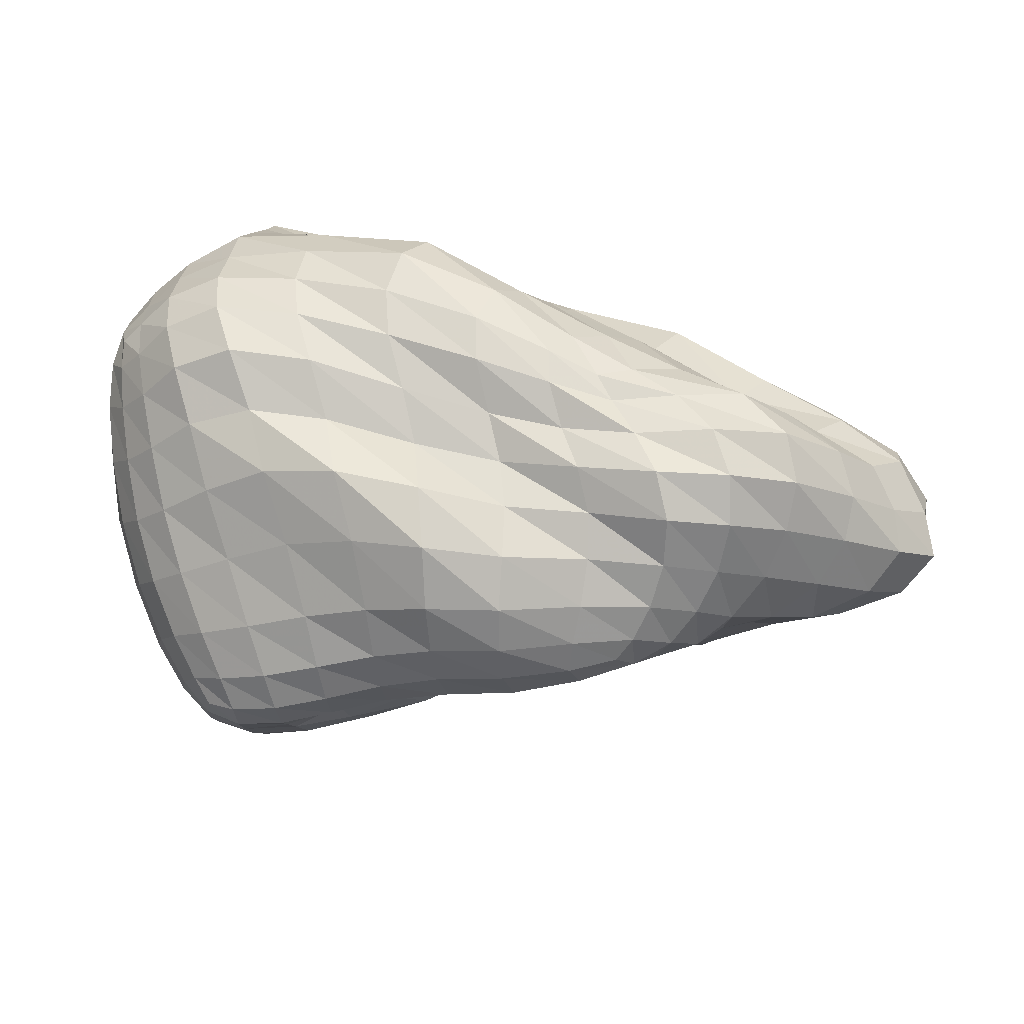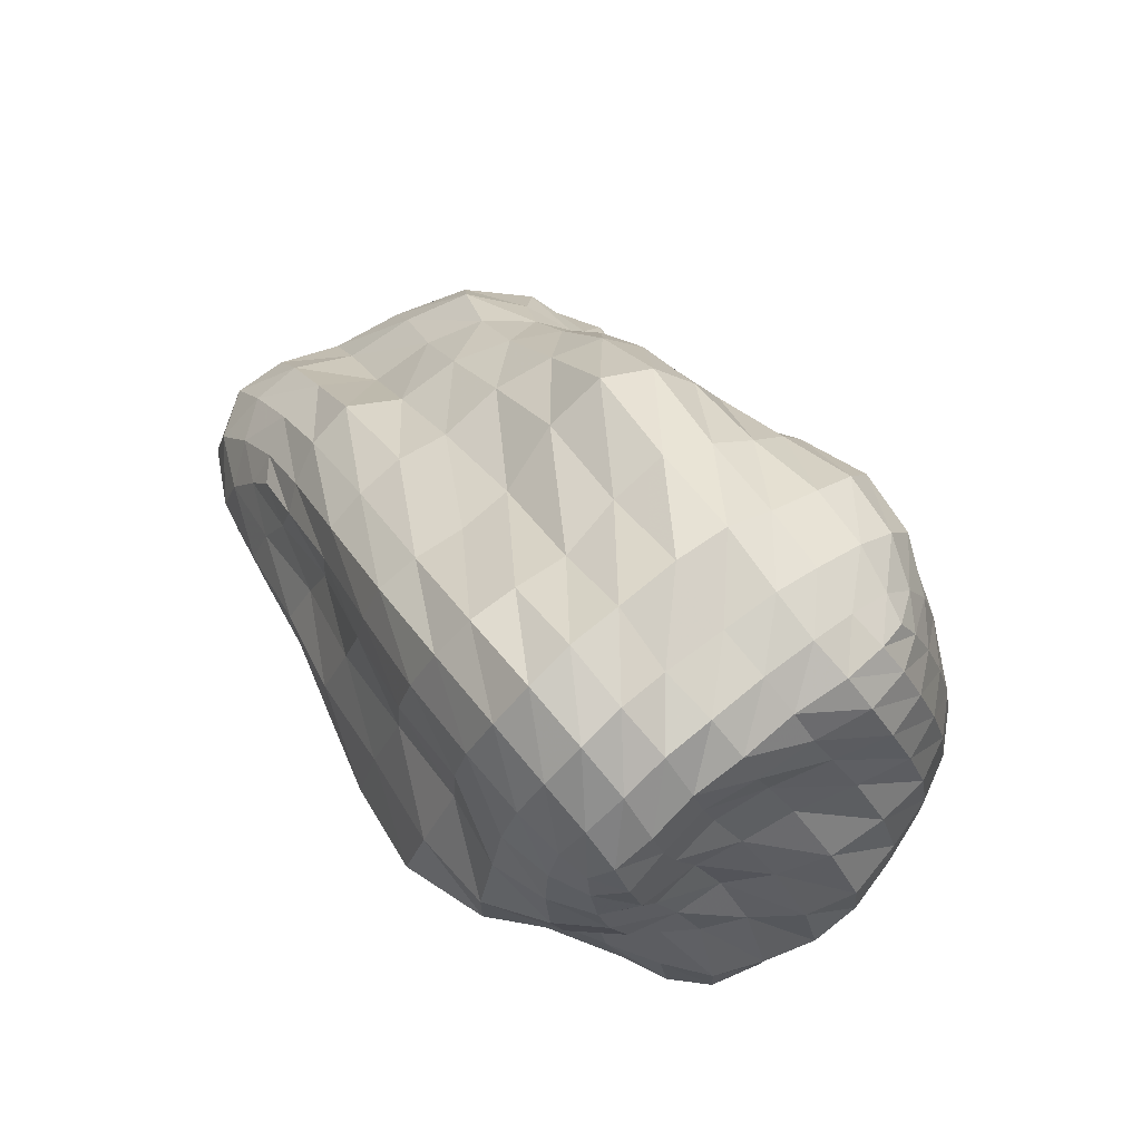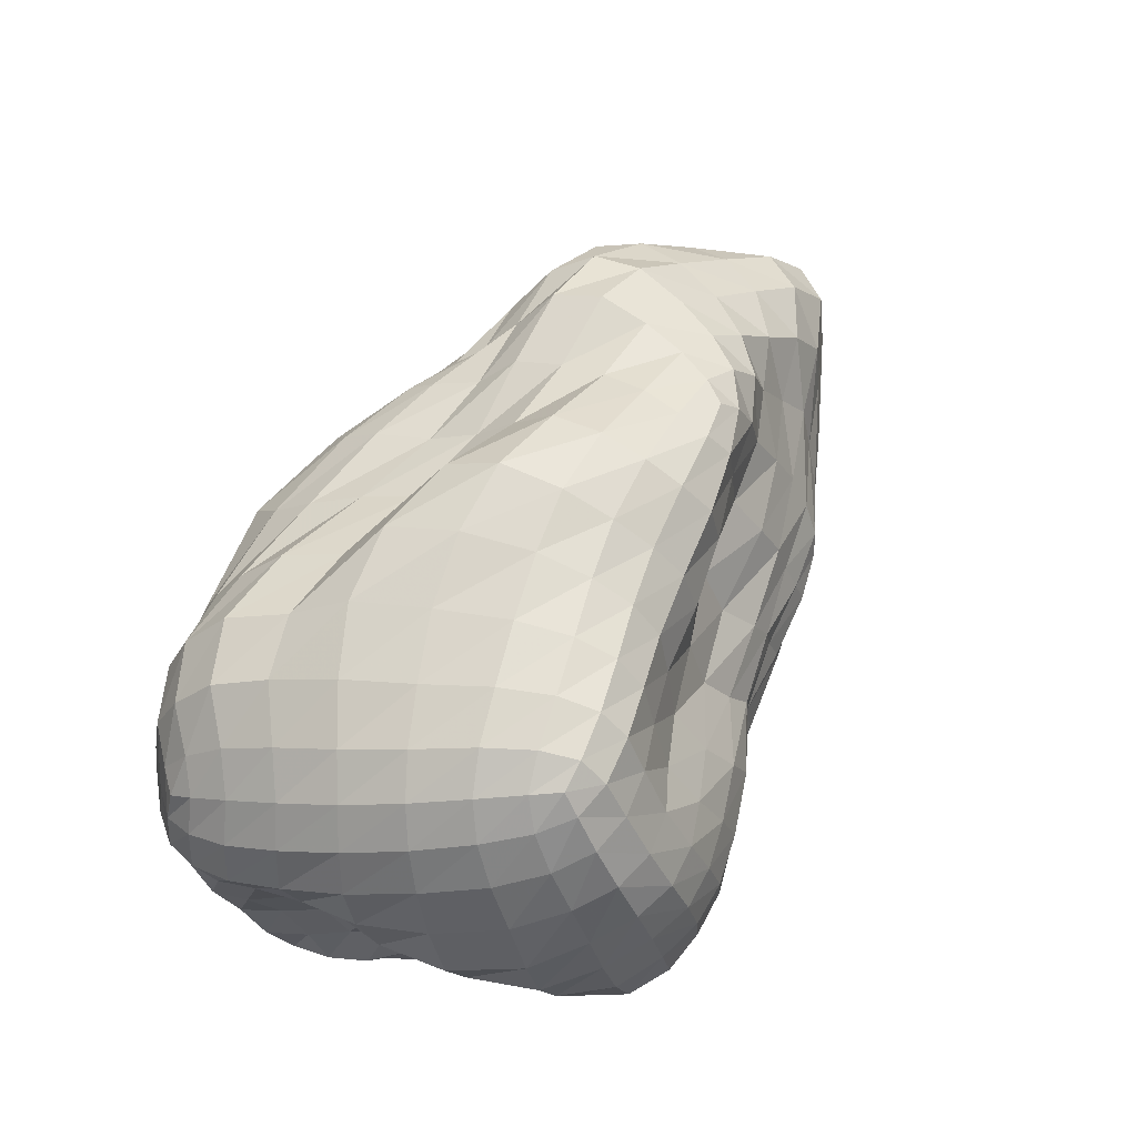
<metadata>
{"format":"obj","ext":"obj","renderer":"f3d","projection":"perspective","resolution":1024,"background":"white","views":[{"elev":25.3,"azim":-161.0,"up":"+Z"},{"elev":37.5,"azim":62.9,"up":"+Z"},{"elev":72.1,"azim":120.9,"up":"+Y"}]}
</metadata>
<code>
o Куб
v 0.4592 1.215 -0.5671
v 1.186 0.4751 0.9386
v 1.289 -0.919 0.3132
v 0.6452 -0.1612 -1.21
v -1.443 0.7673 -0.2151
v -1.179 0.2807 0.9955
v -1.526 -1.089 0.3854
v -1.496 -0.5589 -0.7971
v -0.3767 1.074 -0.3916
v -1.645 0.6909 0.5002
v 0.3218 0.316 1.307
v 0.9224 0.9483 0.2186
v -1.692 -0.4609 0.6587
v 0.3892 -1.22 0.6901
v 1.377 -0.3208 0.7381
v -2.06 -1.075 -0.2391
v -0.275 -0.4294 -0.9747
v 0.9978 -0.5806 -0.4177
v -1.616 0.01659 -0.469
v 0.6399 0.6336 -1.024
v -0.1569 1.024 0.6713
v 0.4587 -0.5838 1.139
v -0.2645 -1.213 -0.3996
v -0.1797 0.3489 -0.8921
v 1.242 0.2104 -0.1151
v -2.585 -0.1598 0.09561
v -0.9569 0.9797 -0.2914
v -1.419 0.4671 0.8091
v 0.9483 0.4231 1.177
v 0.6566 1.152 -0.2639
v -1.735 -0.9086 0.5684
v 1.065 -1.097 0.5364
v 1.333 0.1446 0.9079
v -1.829 -0.7889 -0.607
v 0.2696 -0.2948 -1.176
v 1.187 -0.8196 -0.0185
v -1.542 0.4781 -0.339
v 0.6644 0.1858 -1.175
v 0.1093 1.217 -0.524
v -1.584 0.7155 0.0584
v -0.5986 0.322 1.223
v 1.106 0.6806 0.6774
v -1.5 -0.01181 0.9555
v -0.753 -1.121 0.4969
v 1.381 -0.6987 0.4989
v -1.894 -1.126 0.1452
v -0.9638 -0.5324 -0.8885
v 0.8162 -0.3193 -0.8854
v -1.618 -0.3333 -0.6636
v 0.5632 1.018 -0.7764
v 0.4947 1.032 0.4786
v -0.8992 0.7862 0.4998
v -0.3476 1.151 0.05008
v 0.09289 0.6878 1.058
v 1.113 -0.5108 1.025
v -0.7306 -0.5461 0.9641
v 0.3539 -0.112 1.39
v 0.5537 -1.034 1.059
v 0.6015 -1.042 -0.4598
v -1.248 -1.091 -0.3474
v 0.07711 -1.155 0.2136
v -0.2801 -0.8572 -0.8999
v 0.2574 0.5439 -1.062
v -0.8273 0.1155 -0.6222
v -0.2817 -0.0894 -1.071
v -0.2891 0.7522 -0.6205
v 1.038 -0.1778 -0.2723
v 1.186 0.6696 0.05362
v 1.04 0.5075 -0.7312
v 1.233 -0.1078 0.3818
v -2.121 0.3223 0.3562
v -2.635 -0.6837 -0.09768
v -2.213 -0.00747 -0.2471
v -2.392 -0.3793 0.4275
v 0.7448 0.7934 0.9742
v 1.216 -0.9082 0.8993
v 0.3873 -0.6498 -0.9074
v 0.1708 0.961 -0.7708
v 1.197 -0.4889 0.1322
v -2.063 0.16 0.7728
v 0.2332 1.204 -0.1109
v -0.9635 1.056 0.1056
v -0.7306 0.5245 0.8366
v 1.067 -0.02247 1.19
v -0.6887 -0.0665 1.231
v -0.7066 -0.9543 0.8093
v 0.8312 -1.097 0.05954
v -1.043 -1.093 0.1106
v -1.106 -0.8506 -0.7689
v 0.2482 0.08669 -1.225
v -0.934 -0.2244 -0.8243
v -0.9518 0.6149 -0.4961
v 1.026 0.06745 -0.861
v 0.8851 0.9039 -0.4791
v 1.356 0.3618 0.5569
v -1.908 0.4282 -0.08002
v -2.24 -0.4865 -0.4002
v -2.435 -0.8828 0.2943
v -1.247 0.8704 -0.2557
v -1.274 0.3472 0.9037
v 1.096 0.4583 1.032
v 0.5383 1.197 -0.4487
v -1.629 -1.029 0.4578
v 1.214 -1 0.407
v 1.26 0.3441 0.9301
v -1.632 -0.6509 -0.7235
v 0.4863 -0.2129 -1.197
v 1.25 -0.8849 0.1715
v -1.501 0.6647 -0.2805
v 0.665 -0.02239 -1.22
v 0.3215 1.238 -0.5599
v -1.516 0.7478 -0.1062
v -0.9547 0.313 1.099
v 1.16 0.5664 0.8373
v -1.319 0.1708 0.9974
v -1.227 -1.096 0.4169
v 1.358 -0.8412 0.3815
v -1.69 -1.099 0.2876
v -1.278 -0.5554 -0.8548
v 0.734 -0.2343 -1.105
v -1.562 -0.4653 -0.7572
v 0.5058 1.147 -0.6567
v 0.7392 1.012 0.3297
v -1.272 0.6932 0.483
v -0.3728 1.135 -0.1992
v -0.02158 0.7828 0.8113
v 1.292 -0.4134 0.8932
v -1.24 -0.5274 0.8386
v 0.3544 0.1074 1.377
v 0.5258 -0.8314 1.122
v 0.845 -0.7907 -0.4362
v -1.681 -1.082 -0.299
v 0.246 -1.217 0.466
v -0.3098 -1.005 -0.6437
v 0.4543 0.6146 -1.08
v -1.26 0.07773 -0.5838
v -0.2883 -0.2611 -1.045
v -0.2012 0.5309 -0.7156
v 1.033 -0.3728 -0.357
v 1.07 0.8351 0.1296
v 0.8279 0.5922 -0.9077
v 1.206 0.03837 0.1724
v -1.906 0.5528 0.4537
v -2.398 -0.9564 -0.1706
v -1.907 -0.0263 -0.3393
v -2.525 -0.2826 0.2553
v -0.6487 1.019 -0.3317
v -1.568 0.6249 0.7046
v 0.7041 0.3735 1.29
v 0.7947 1.067 -0.0324
v -1.764 -0.7201 0.6647
v 0.8079 -1.18 0.6548
v 1.344 -0.08985 0.8346
v -1.998 -0.9315 -0.4355
v 0.02054 -0.3707 -1.109
v 1.1 -0.7195 -0.2188
v -1.568 0.238 -0.3716
v 0.6548 0.4128 -1.109
v -0.1287 1.153 -0.4623
v -1.633 0.6876 0.2675
v -0.145 0.3143 1.302
v 1.026 0.8134 0.4645
v -1.636 -0.2221 0.8215
v -0.166 -1.185 0.6153
v 1.367 -0.522 0.6252
v -2.029 -1.137 -0.03538
v -0.6146 -0.4878 -0.9058
v 0.8422 -0.3891 -0.5884
v -1.645 -0.1742 -0.5568
v 0.6112 0.8418 -0.9096
v 0.1941 1.034 0.6207
v -0.5396 0.9496 0.6134
v -0.2735 1.113 0.3746
v 0.229 0.513 1.209
v 0.9077 -0.5967 1.216
v -0.1353 -0.5452 1.05
v 0.3644 -0.3297 1.257
v 0.5043 -1.161 0.9
v 0.2186 -1.211 -0.4365
v -0.7612 -1.15 -0.3821
v -0.1052 -1.199 -0.1007
v -0.2735 -0.6618 -1
v 0.05644 0.4562 -0.99
v -0.4698 0.2068 -0.727
v -0.23 0.1338 -1.019
v -0.3552 0.9536 -0.5358
v 1.157 0.004142 -0.2021
v 1.242 0.4493 -0.02006
v 1.208 0.3778 -0.4338
v 1.337 -0.2254 0.5607
v -2.357 0.07807 0.2286
v -2.72 -0.4117 -0.02489
v -2.466 -0.07481 -0.09721
v -2.093 -0.4207 0.5525
v 0.944 0.757 0.7966
v 0.4678 0.7667 1.091
v 0.6223 0.9132 0.75
v 0.8623 0.6257 1.104
v 1.332 -0.7943 0.6999
v 0.9797 -1.001 1.045
v 1.185 -0.7308 0.9954
v 1.166 -1.033 0.7321
v 0.6213 -0.4775 -0.8717
v 0.08066 -0.7762 -0.9177
v 0.4736 -0.8002 -0.6516
v 0.3157 -0.4912 -1.088
v 0.3806 1.017 -0.8067
v -0.03998 0.8605 -0.6951
v 0.2289 0.7508 -0.9146
v 0.1222 1.128 -0.6591
v 1.253 -0.6611 0.01883
v 1.188 -0.3151 0.2625
v 1.103 -0.341 -0.04127
v 1.297 -0.6002 0.3101
v -1.763 0.3699 0.8375
v -2.27 -0.1081 0.5976
v -2.143 0.2588 0.576
v -1.826 0.06 0.9011
v 0.4766 1.209 -0.1863
v -0.04961 1.171 -0.02568
v 0.1471 1.239 -0.3429
v 0.3634 1.113 0.178
v -0.64 1.142 0.1003
v -1.293 0.8573 0.08313
v -0.9603 1.045 -0.1116
v -0.9523 0.9728 0.3376
v -0.3282 0.5909 0.9344
v -1.079 0.5003 0.8003
v -0.8223 0.628 0.6467
v -0.646 0.4606 1.073
v 1.227 0.05123 1.048
v 0.8101 -0.0886 1.342
v 1.011 0.1896 1.189
v 1.075 -0.2463 1.098
v -0.1997 -0.09472 1.419
v -1.134 -0.04751 1.063
v -0.6286 0.1427 1.301
v -0.7562 -0.295 1.106
v -0.03715 -0.9964 0.9369
v -1.284 -0.9377 0.7078
v -0.7258 -0.7636 0.9109
v -0.7064 -1.097 0.6782
v 1.039 -0.9706 0.003022
v 0.5167 -1.11 0.1676
v 0.9482 -1.109 0.3164
v 0.7351 -1.11 -0.2232
v -0.479 -1.155 0.1718
v -1.514 -1.119 0.1073
v -0.8733 -1.078 0.3049
v -1.18 -1.152 -0.1148
v -0.6819 -0.8741 -0.8501
v -1.5 -0.8313 -0.6862
v -1.223 -0.9494 -0.5606
v -1.014 -0.7016 -0.8859
v 0.4603 0.1606 -1.23
v 0.008547 -0.000412 -1.171
v 0.2453 -0.1116 -1.235
v 0.2562 0.3163 -1.161
v -0.5861 -0.1694 -0.9076
v -1.28 -0.2852 -0.7346
v -0.9432 -0.3769 -0.8427
v -0.8888 -0.06339 -0.7679
v -0.6144 0.682 -0.5745
v -1.264 0.5348 -0.394
v -0.8677 0.3291 -0.4885
v -0.9667 0.8499 -0.437
v 0.9652 -0.1453 -0.9061
v 1.067 0.2928 -0.8049
v 0.8703 0.1479 -1.067
v 1.032 -0.03534 -0.5433
v 0.9657 0.7163 -0.6091
v 0.786 1.049 -0.3608
v 0.7238 0.9755 -0.6625
v 1.045 0.8022 -0.2227
v 1.303 0.1283 0.4844
v 1.256 0.551 0.6089
v 1.286 0.5139 0.3185
v 1.37 0.2424 0.7482
v -1.774 0.5861 0.003181
v -2.054 0.2172 -0.1616
v -1.755 0.4549 -0.2378
v -2.041 0.3651 0.1219
v -2.312 -0.2432 -0.3288
v -2.082 -0.6814 -0.5132
v -1.92 -0.3996 -0.5173
v -2.516 -0.5903 -0.2832
v -2.485 -0.6382 0.3567
v -2.207 -1.057 0.2172
v -2.611 -0.8111 0.09145
v -2.117 -0.8987 0.441
v 1.029 0.6159 0.9418
v 1.295 -0.9309 0.5572
v 0.5459 -0.359 -1.081
v 0.3363 1.162 -0.6862
v 1.327 -0.7592 0.2006
v -1.558 0.2429 0.9279
v 0.6118 1.121 0.06678
v -0.6147 1.104 0.3911
v -0.2159 0.4735 1.144
v 1.252 -0.1728 0.9755
v -0.2265 -0.3064 1.241
v -0.06932 -1.145 0.8145
v 0.9581 -0.9089 -0.2316
v -0.6459 -1.201 -0.1066
v -0.6359 -0.697 -0.9468
v 0.46 0.3889 -1.172
v -0.5203 0.01032 -0.8419
v -0.6471 0.8921 -0.4841
v 0.962 -0.2187 -0.5895
v 1.136 0.5989 -0.3225
v 1.35 0.003744 0.6693
v -1.859 0.5552 0.2096
v -2.59 -0.3267 -0.2044
v -2.172 -0.6837 0.5168
v 0.8488 0.8874 0.586
v 0.3329 0.8639 0.8429
v 0.609 0.5906 1.226
v 1.316 -0.6177 0.8121
v 0.9639 -0.8253 1.161
v 0.9201 -1.118 0.8653
v 0.6876 -0.577 -0.5977
v 0.123 -0.9493 -0.6568
v 0.04474 -0.5953 -1.068
v 0.4269 0.826 -0.9499
v 0.03768 0.6431 -0.8166
v -0.1066 1.047 -0.601
v 1.122 -0.5258 -0.1485
v 1.164 -0.1691 0.06477
v 1.283 -0.4256 0.4418
v -1.879 0.4915 0.6755
v -2.366 -0.01324 0.4179
v -1.999 -0.1677 0.7315
v 0.3742 1.246 -0.3961
v -0.109 1.192 -0.2733
v 0.06229 1.1 0.298
v -0.6457 1.1 -0.1396
v -1.266 0.887 -0.1001
v -1.297 0.7716 0.2859
v -0.4263 0.6945 0.709
v -1.2 0.639 0.68
v -0.9921 0.4249 0.9893
v 1.16 0.2607 1.049
v 0.7602 0.1343 1.309
v 0.844 -0.3244 1.289
v -0.1527 0.1239 1.427
v -1.022 0.1525 1.117
v -1.231 -0.2759 0.9686
v -0.06962 -0.7755 0.9835
v -1.292 -0.771 0.8429
v -1.238 -1.05 0.5543
v 1.128 -1.002 0.2231
v 0.6713 -1.172 0.4297
v 0.3763 -1.192 -0.1537
v -0.3073 -1.161 0.4003
v -1.339 -1.093 0.2727
v -1.64 -1.148 -0.08851
v -0.7644 -0.9877 -0.6159
v -1.638 -0.9419 -0.4999
v -1.359 -0.6917 -0.8065
v 0.4641 -0.04414 -1.247
v 0.003186 -0.1885 -1.169
v 0.03253 0.2311 -1.106
v -0.6067 -0.3245 -0.9139
v -1.271 -0.4248 -0.8099
v -1.285 -0.1162 -0.6786
v -0.5229 0.4251 -0.6121
v -1.248 0.2788 -0.4293
v -1.264 0.7614 -0.3656
v 0.8412 -0.06904 -1.119
v 0.8602 0.3763 -0.9923
v 1.165 0.1645 -0.5007
v 0.7836 0.7994 -0.7941
v 0.6431 1.107 -0.5404
v 0.9347 0.9584 -0.1278
v 1.264 0.2835 0.2563
v 1.178 0.6917 0.3823
v 1.282 0.4388 0.7892
v -1.666 0.6228 -0.1612
v -1.814 0.2081 -0.268
v -2.254 0.1476 0.01563
v -1.982 -0.2142 -0.4317
v -1.808 -0.5529 -0.6291
v -2.312 -0.8278 -0.365
v -2.642 -0.5409 0.1426
v -2.373 -1.042 0.03392
v -1.939 -1.038 0.3522
f 291 101 2 114
f 292 104 3 117
f 293 107 4 120
f 294 111 1 122
f 295 117 3 108
f 296 115 6 100
f 297 123 12 150
f 298 172 21 173
f 299 161 11 174
f 300 127 15 153
f 301 176 22 177
f 302 164 14 178
f 303 131 18 156
f 304 180 23 181
f 305 167 17 182
f 306 135 20 158
f 307 184 24 185
f 308 147 9 186
f 309 139 18 168
f 310 188 25 189
f 311 153 15 190
f 312 143 10 160
f 313 192 26 193
f 314 151 13 194
f 315 195 42 162
f 316 196 75 197
f 317 149 29 198
f 318 199 45 165
f 319 200 76 201
f 320 152 32 202
f 321 203 48 168
f 322 204 77 205
f 323 155 35 206
f 324 207 50 170
f 325 208 78 209
f 326 159 39 210
f 327 211 36 156
f 328 212 79 213
f 329 165 45 214
f 330 215 28 148
f 331 216 80 217
f 332 163 43 218
f 333 219 30 102
f 334 220 81 221
f 335 171 51 222
f 336 223 53 125
f 337 224 82 225
f 338 124 52 226
f 339 227 54 126
f 340 228 83 229
f 341 113 41 230
f 342 231 33 105
f 343 232 84 233
f 344 175 55 234
f 345 235 57 129
f 346 236 85 237
f 347 128 56 238
f 348 239 58 130
f 349 240 86 241
f 350 116 44 242
f 351 243 36 108
f 352 244 87 245
f 353 179 59 246
f 354 247 61 133
f 355 248 88 249
f 356 132 60 250
f 357 251 62 134
f 358 252 89 253
f 359 119 47 254
f 360 255 38 110
f 361 256 90 257
f 362 183 63 258
f 363 259 65 137
f 364 260 91 261
f 365 136 64 262
f 366 263 66 138
f 367 264 92 265
f 368 99 27 266
f 369 267 48 120
f 370 268 93 269
f 371 187 67 270
f 372 271 69 141
f 373 272 94 273
f 374 140 68 274
f 375 275 70 142
f 376 276 95 277
f 377 105 33 278
f 378 279 40 112
f 379 280 96 281
f 380 191 71 282
f 381 283 73 145
f 382 284 97 285
f 383 144 72 286
f 384 287 74 146
f 385 288 98 289
f 386 103 31 290
f 195 291 114 42
f 75 198 291 195
f 198 29 101 291
f 199 292 117 45
f 76 202 292 199
f 202 32 104 292
f 203 293 120 48
f 77 206 293 203
f 206 35 107 293
f 207 294 122 50
f 78 210 294 207
f 210 39 111 294
f 211 295 108 36
f 79 214 295 211
f 214 45 117 295
f 215 296 100 28
f 80 218 296 215
f 218 43 115 296
f 219 297 150 30
f 81 222 297 219
f 222 51 123 297
f 223 298 173 53
f 82 226 298 223
f 226 52 172 298
f 227 299 174 54
f 83 230 299 227
f 230 41 161 299
f 231 300 153 33
f 84 234 300 231
f 234 55 127 300
f 235 301 177 57
f 85 238 301 235
f 238 56 176 301
f 239 302 178 58
f 86 242 302 239
f 242 44 164 302
f 243 303 156 36
f 87 246 303 243
f 246 59 131 303
f 247 304 181 61
f 88 250 304 247
f 250 60 180 304
f 251 305 182 62
f 89 254 305 251
f 254 47 167 305
f 255 306 158 38
f 90 258 306 255
f 258 63 135 306
f 259 307 185 65
f 91 262 307 259
f 262 64 184 307
f 263 308 186 66
f 92 266 308 263
f 266 27 147 308
f 267 309 168 48
f 93 270 309 267
f 270 67 139 309
f 271 310 189 69
f 94 274 310 271
f 274 68 188 310
f 275 311 190 70
f 95 278 311 275
f 278 33 153 311
f 279 312 160 40
f 96 282 312 279
f 282 71 143 312
f 283 313 193 73
f 97 286 313 283
f 286 72 192 313
f 287 314 194 74
f 98 290 314 287
f 290 31 151 314
f 123 315 162 12
f 51 197 315 123
f 197 75 195 315
f 171 316 197 51
f 21 126 316 171
f 126 54 196 316
f 196 317 198 75
f 54 174 317 196
f 174 11 149 317
f 127 318 165 15
f 55 201 318 127
f 201 76 199 318
f 175 319 201 55
f 22 130 319 175
f 130 58 200 319
f 200 320 202 76
f 58 178 320 200
f 178 14 152 320
f 131 321 168 18
f 59 205 321 131
f 205 77 203 321
f 179 322 205 59
f 23 134 322 179
f 134 62 204 322
f 204 323 206 77
f 62 182 323 204
f 182 17 155 323
f 135 324 170 20
f 63 209 324 135
f 209 78 207 324
f 183 325 209 63
f 24 138 325 183
f 138 66 208 325
f 208 326 210 78
f 66 186 326 208
f 186 9 159 326
f 139 327 156 18
f 67 213 327 139
f 213 79 211 327
f 187 328 213 67
f 25 142 328 187
f 142 70 212 328
f 212 329 214 79
f 70 190 329 212
f 190 15 165 329
f 143 330 148 10
f 71 217 330 143
f 217 80 215 330
f 191 331 217 71
f 26 146 331 191
f 146 74 216 331
f 216 332 218 80
f 74 194 332 216
f 194 13 163 332
f 111 333 102 1
f 39 221 333 111
f 221 81 219 333
f 159 334 221 39
f 9 125 334 159
f 125 53 220 334
f 220 335 222 81
f 53 173 335 220
f 173 21 171 335
f 147 336 125 9
f 27 225 336 147
f 225 82 223 336
f 99 337 225 27
f 5 112 337 99
f 112 40 224 337
f 224 338 226 82
f 40 160 338 224
f 160 10 124 338
f 172 339 126 21
f 52 229 339 172
f 229 83 227 339
f 124 340 229 52
f 10 148 340 124
f 148 28 228 340
f 228 341 230 83
f 28 100 341 228
f 100 6 113 341
f 101 342 105 2
f 29 233 342 101
f 233 84 231 342
f 149 343 233 29
f 11 129 343 149
f 129 57 232 343
f 232 344 234 84
f 57 177 344 232
f 177 22 175 344
f 161 345 129 11
f 41 237 345 161
f 237 85 235 345
f 113 346 237 41
f 6 115 346 113
f 115 43 236 346
f 236 347 238 85
f 43 163 347 236
f 163 13 128 347
f 176 348 130 22
f 56 241 348 176
f 241 86 239 348
f 128 349 241 56
f 13 151 349 128
f 151 31 240 349
f 240 350 242 86
f 31 103 350 240
f 103 7 116 350
f 104 351 108 3
f 32 245 351 104
f 245 87 243 351
f 152 352 245 32
f 14 133 352 152
f 133 61 244 352
f 244 353 246 87
f 61 181 353 244
f 181 23 179 353
f 164 354 133 14
f 44 249 354 164
f 249 88 247 354
f 116 355 249 44
f 7 118 355 116
f 118 46 248 355
f 248 356 250 88
f 46 166 356 248
f 166 16 132 356
f 180 357 134 23
f 60 253 357 180
f 253 89 251 357
f 132 358 253 60
f 16 154 358 132
f 154 34 252 358
f 252 359 254 89
f 34 106 359 252
f 106 8 119 359
f 107 360 110 4
f 35 257 360 107
f 257 90 255 360
f 155 361 257 35
f 17 137 361 155
f 137 65 256 361
f 256 362 258 90
f 65 185 362 256
f 185 24 183 362
f 167 363 137 17
f 47 261 363 167
f 261 91 259 363
f 119 364 261 47
f 8 121 364 119
f 121 49 260 364
f 260 365 262 91
f 49 169 365 260
f 169 19 136 365
f 184 366 138 24
f 64 265 366 184
f 265 92 263 366
f 136 367 265 64
f 19 157 367 136
f 157 37 264 367
f 264 368 266 92
f 37 109 368 264
f 109 5 99 368
f 110 369 120 4
f 38 269 369 110
f 269 93 267 369
f 158 370 269 38
f 20 141 370 158
f 141 69 268 370
f 268 371 270 93
f 69 189 371 268
f 189 25 187 371
f 170 372 141 20
f 50 273 372 170
f 273 94 271 372
f 122 373 273 50
f 1 102 373 122
f 102 30 272 373
f 272 374 274 94
f 30 150 374 272
f 150 12 140 374
f 188 375 142 25
f 68 277 375 188
f 277 95 275 375
f 140 376 277 68
f 12 162 376 140
f 162 42 276 376
f 276 377 278 95
f 42 114 377 276
f 114 2 105 377
f 109 378 112 5
f 37 281 378 109
f 281 96 279 378
f 157 379 281 37
f 19 145 379 157
f 145 73 280 379
f 280 380 282 96
f 73 193 380 280
f 193 26 191 380
f 169 381 145 19
f 49 285 381 169
f 285 97 283 381
f 121 382 285 49
f 8 106 382 121
f 106 34 284 382
f 284 383 286 97
f 34 154 383 284
f 154 16 144 383
f 192 384 146 26
f 72 289 384 192
f 289 98 287 384
f 144 385 289 72
f 16 166 385 144
f 166 46 288 385
f 288 386 290 98
f 46 118 386 288
f 118 7 103 386

</code>
